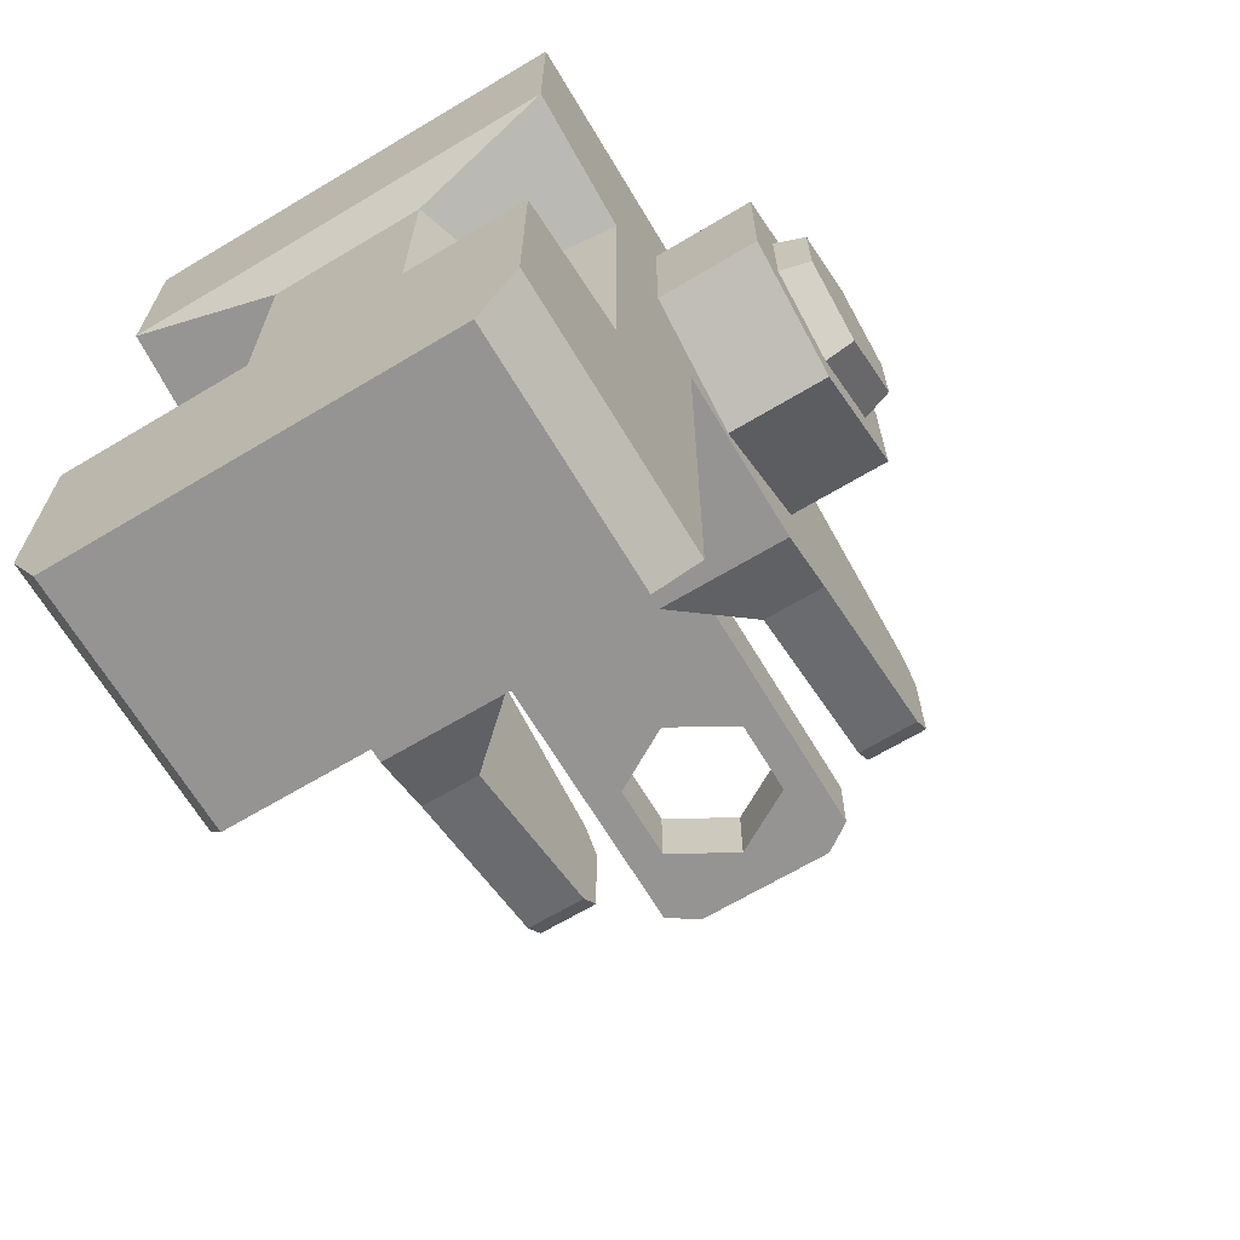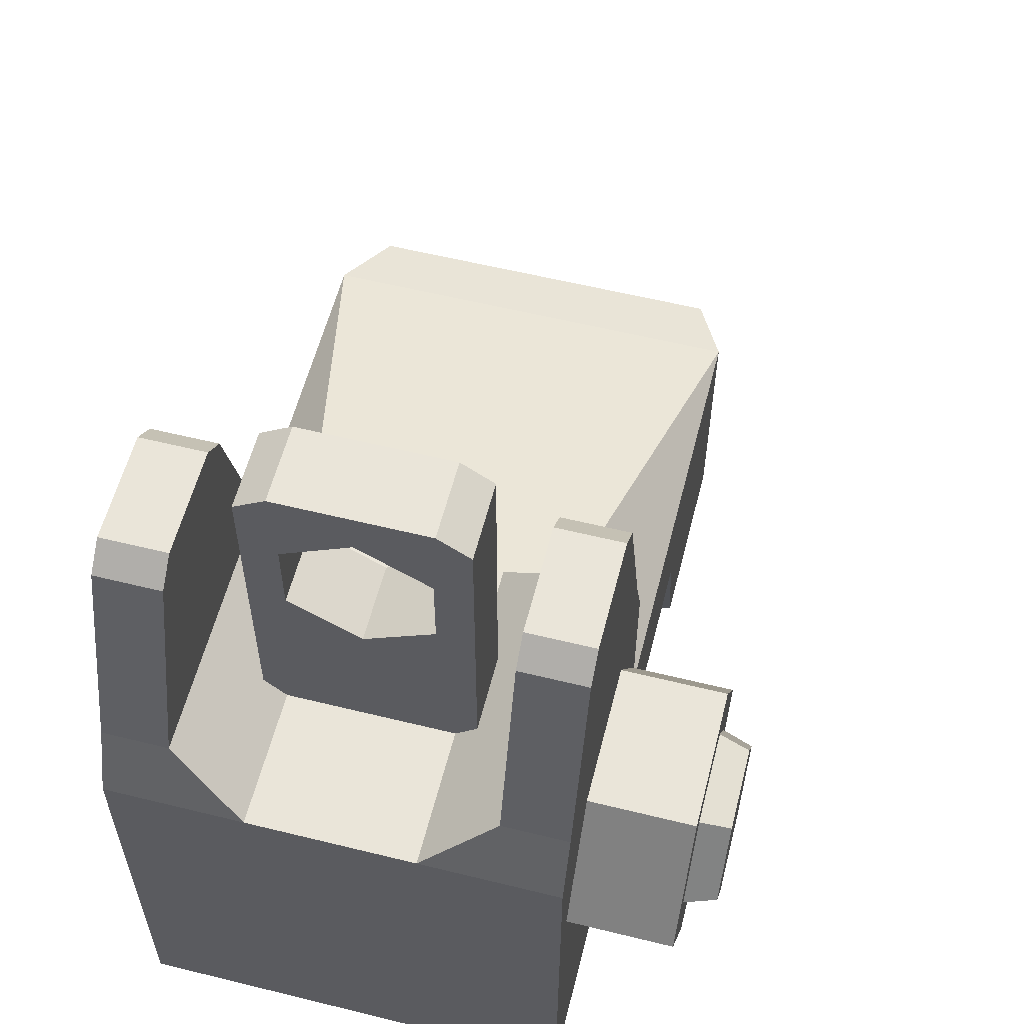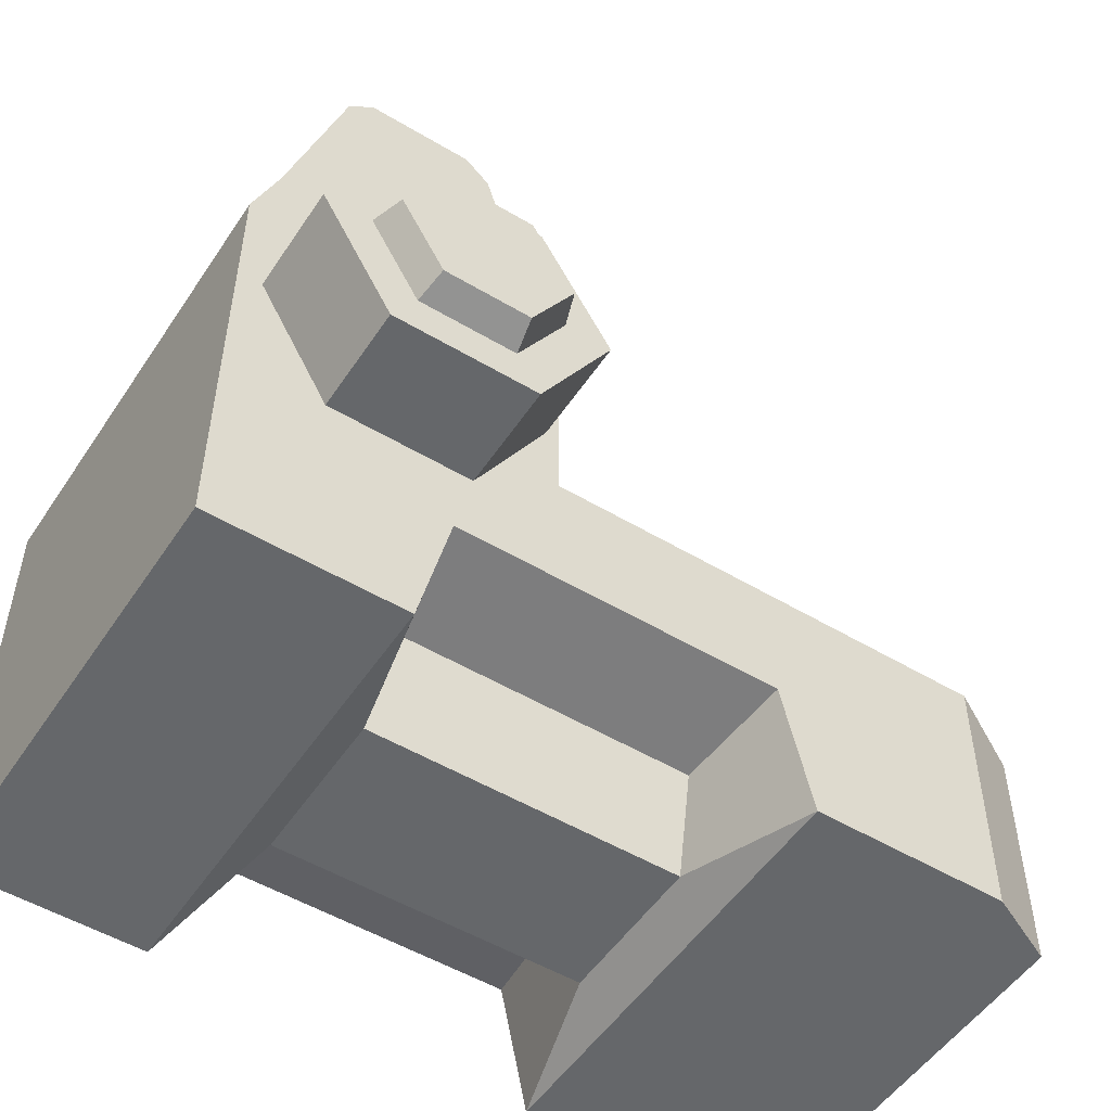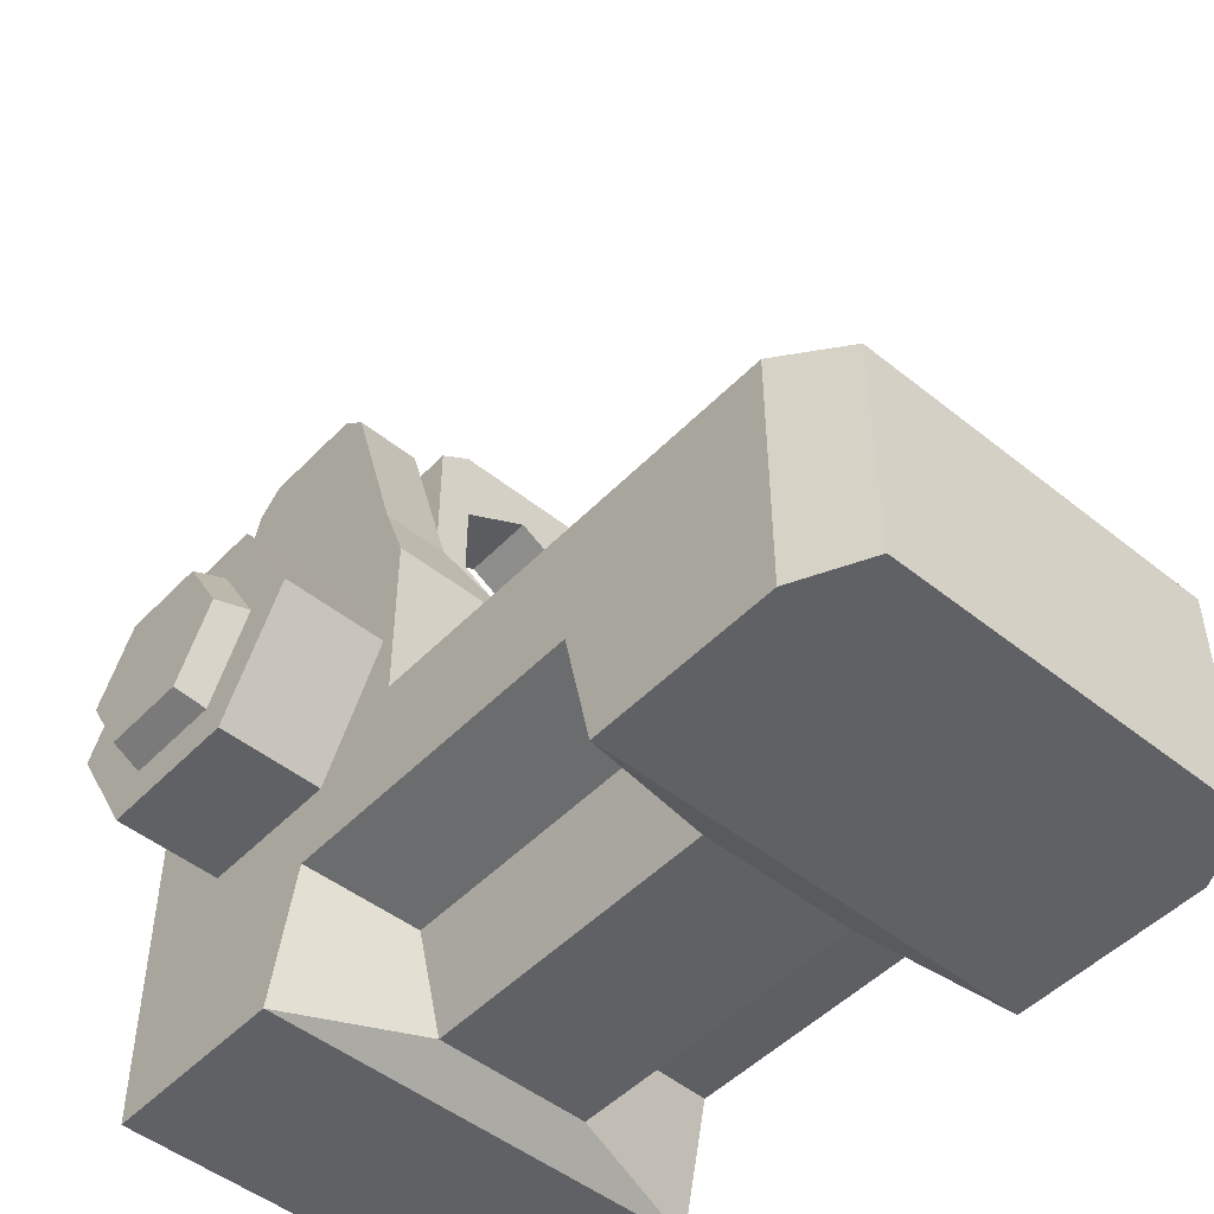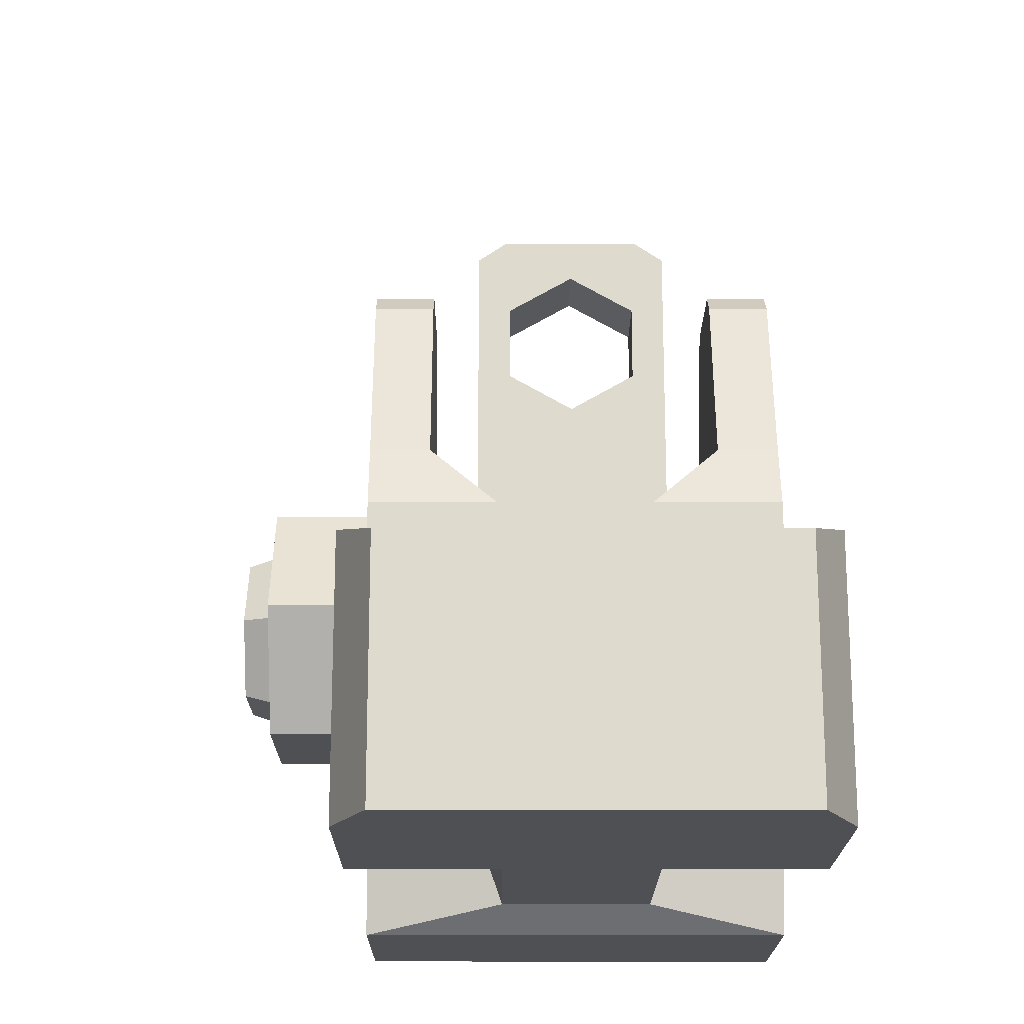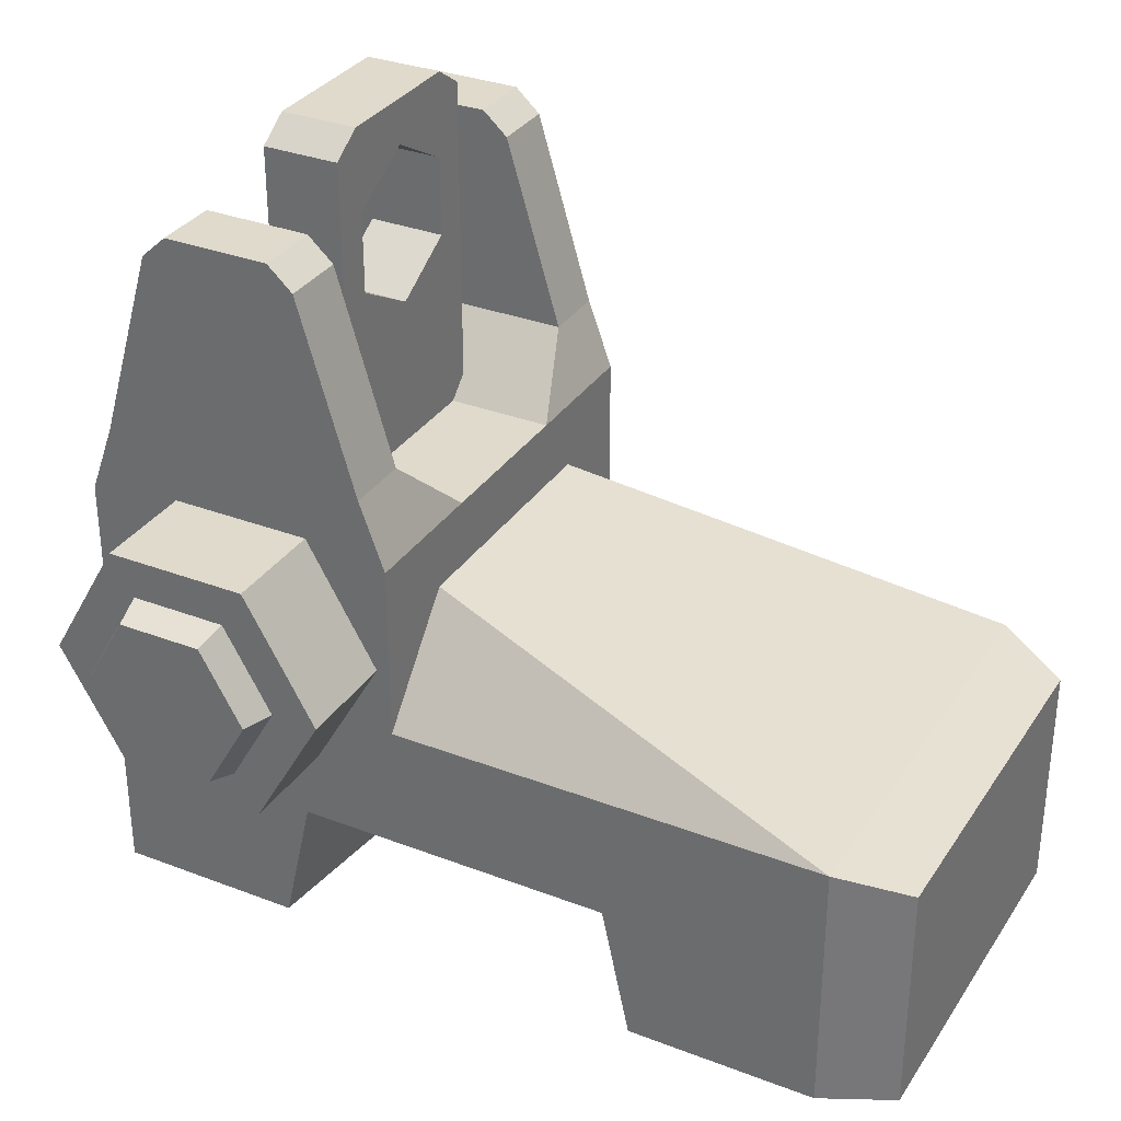
<metadata>
{"format":"obj","ext":"obj","renderer":"f3d","projection":"perspective","resolution":1024,"background":"white","views":[{"elev":-67.2,"azim":30.9,"up":"+Z"},{"elev":58.1,"azim":14.3,"up":"+Y"},{"elev":-52.0,"azim":57.2,"up":"+Y"},{"elev":-49.1,"azim":138.4,"up":"+Y"},{"elev":-18.8,"azim":179.9,"up":"+Y"},{"elev":32.5,"azim":118.1,"up":"+Y"}]}
</metadata>
<code>
v -1.089 2.773 1.761
v -0.4257 3.704 1.761
v -0.8635 3.957 1.761
v -0.8635 4.462 1.761
v -0.4257 4.715 1.761
v 0.2372 4.859 1.761
v -1.089 4.859 1.761
v 0.012 4.462 1.761
v 0.012 3.957 1.761
v 0.2372 2.773 1.761
v -1.089 2.773 1.275
v -1.089 4.859 1.275
v 0.2372 2.773 1.275
v 0.2372 4.859 1.275
v -0.4257 3.704 1.275
v 0.012 3.957 1.275
v 0.012 4.462 1.275
v -0.4257 4.715 1.275
v -0.8635 4.462 1.275
v -0.8635 3.957 1.275
v 0.03774 4.995 1.761
v -0.8892 4.995 1.761
v 0.03774 4.995 1.275
v -0.8892 4.995 1.275
v 0.9698 1.301 2.032
v 0.9698 1.301 1.138
v 0.9698 2.075 0.6912
v 0.9698 2.85 1.138
v 0.9698 2.85 2.032
v 0.9698 2.075 2.479
v 1.627 1.301 2.032
v 1.627 1.301 1.138
v 1.627 2.075 0.6912
v 1.627 2.85 1.138
v 1.627 2.85 2.032
v 1.627 2.075 2.479
v 0.9698 2.075 1.585
v 1.627 1.555 1.886
v 1.627 1.555 1.285
v 1.627 2.075 0.9844
v 1.627 2.596 1.285
v 1.627 2.596 1.886
v 1.627 2.075 2.186
v 1.821 1.614 1.852
v 1.821 1.614 1.319
v 1.821 2.075 1.585
v 1.821 2.075 1.052
v 1.821 2.537 1.319
v 1.821 2.537 1.852
v 1.821 2.075 2.118
v -1.821 1.649 0.6068
v 0.9698 1.649 0.6068
v -1.821 1.649 -2.184
v 0.9698 1.649 -2.184
v -1.821 0 -2.184
v 0.9698 0 -2.184
v -1.821 0 2.628
v 0.9698 0 2.628
v 0.9698 1.649 2.628
v -1.821 1.649 2.628
v -1.821 2.773 0.6068
v 0.9698 2.773 0.6068
v -1.821 2.773 2.628
v 0.9698 2.773 2.628
v 0.0992 2.773 0.6068
v 0.0992 2.773 2.628
v -0.9507 2.773 0.6068
v -0.9507 2.773 2.628
v 0.5587 4.412 1.123
v 0.9698 4.412 1.123
v 0.5587 4.412 2.112
v 0.9698 4.412 2.112
v -1.41 4.412 1.123
v -1.41 4.412 2.112
v -1.821 4.412 1.123
v -1.821 4.412 2.112
v 0.9698 3.207 0.766
v 0.5587 3.207 0.766
v 0.5587 3.207 2.469
v 0.9698 3.207 2.469
v -1.41 3.207 2.469
v -1.41 3.207 0.766
v -1.821 3.207 0.766
v -1.821 3.207 2.469
v 0.3826 2.347 0.6068
v -1.234 2.347 0.6068
v -1.603 1.514 -2.628
v 0.7519 1.514 -2.628
v 0.7519 0 -2.628
v -1.603 0 -2.628
v -1.821 0 -0.9754
v 0.9698 0 -0.9754
v 0.9698 0.8399 -0.7924
v -1.821 0.8399 -0.7924
v 0.9698 0 1.435
v -1.821 0 1.435
v 0.9698 0.8399 1.243
v -1.821 0.8399 1.243
v -0.915 0.1676 -0.75
v 0.06355 0.1676 -0.75
v 0.267 0.7415 -0.6926
v -1.119 0.7415 -0.6926
v 0.06355 0.1676 1.2
v -0.915 0.1676 1.2
v 0.267 0.7415 1.143
v -1.119 0.7415 1.143
v 0.5587 4.557 1.282
v 0.9698 4.557 1.282
v 0.5587 4.557 1.953
v 0.9698 4.557 1.953
v -1.41 4.557 1.282
v -1.41 4.557 1.953
v -1.821 4.557 1.282
v -1.821 4.557 1.953
f 1 3 4 7
f 10 9 2
f 11 1 7 12
f 11 13 10 1
f 10 13 14 6
f 22 21 23 24
f 14 13 16 17
f 12 14 18
f 4 3 20 19
f 5 4 19 18
f 3 2 15 20
f 8 5 18 17
f 2 9 16 15
f 9 8 17 16
f 15 13 11
f 10 2 1
f 7 5 6
f 12 18 19
f 12 19 20 11
f 11 20 15
f 16 13 15
f 14 17 18
f 1 2 3
f 7 4 5
f 5 8 6
f 6 8 9 10
f 7 6 21 22
f 6 14 23 21
f 14 12 24 23
f 12 7 22 24
f 25 26 32 31
f 26 27 33 32
f 27 28 34 33
f 28 29 35 34
f 29 30 36 35
f 30 25 31 36
f 26 25 37
f 27 26 37
f 28 27 37
f 29 28 37
f 30 29 37
f 25 30 37
f 44 45 46
f 45 47 46
f 47 48 46
f 48 49 46
f 49 50 46
f 50 44 46
f 31 32 39 38
f 32 33 40 39
f 33 34 41 40
f 34 35 42 41
f 35 36 43 42
f 36 31 38 43
f 38 39 45 44
f 39 40 47 45
f 40 41 48 47
f 41 42 49 48
f 42 43 50 49
f 43 38 44 50
f 57 58 59 60
f 51 86 53
f 87 88 89 90
f 102 99 104 106
f 100 103 104 99
f 101 105 103 100
f 108 107 109 110
f 65 62 52 85
f 51 60 63 61
f 60 68 63
f 59 52 62 64
f 112 111 113 114
f 51 61 67 86
f 66 59 64
f 77 78 69 70
f 78 79 71 69
f 79 80 72 71
f 80 77 70 72
f 81 82 73 74
f 82 83 75 73
f 83 84 76 75
f 84 81 74 76
f 59 66 68 60
f 66 65 67 68
f 62 65 78 77
f 65 66 79 78
f 66 64 80 79
f 64 62 77 80
f 68 67 82 81
f 67 61 83 82
f 61 63 84 83
f 63 68 81 84
f 54 85 52
f 86 67 65 85
f 53 86 85 54
f 53 54 88 87
f 54 56 89 88
f 56 55 90 89
f 55 53 87 90
f 55 56 92 91
f 56 54 93 92
f 93 54 52
f 53 55 91 94
f 58 57 96 95
f 59 58 95 97
f 57 60 98 96
f 98 60 51 94
f 91 92 100 99
f 92 93 101 100
f 101 93 97 105
f 94 91 99 102
f 95 96 104 103
f 97 95 103 105
f 96 98 106 104
f 102 106 98 94
f 93 52 59 97
f 94 51 53
f 70 69 107 108
f 69 71 109 107
f 71 72 110 109
f 72 70 108 110
f 74 73 111 112
f 73 75 113 111
f 75 76 114 113
f 76 74 112 114

</code>
